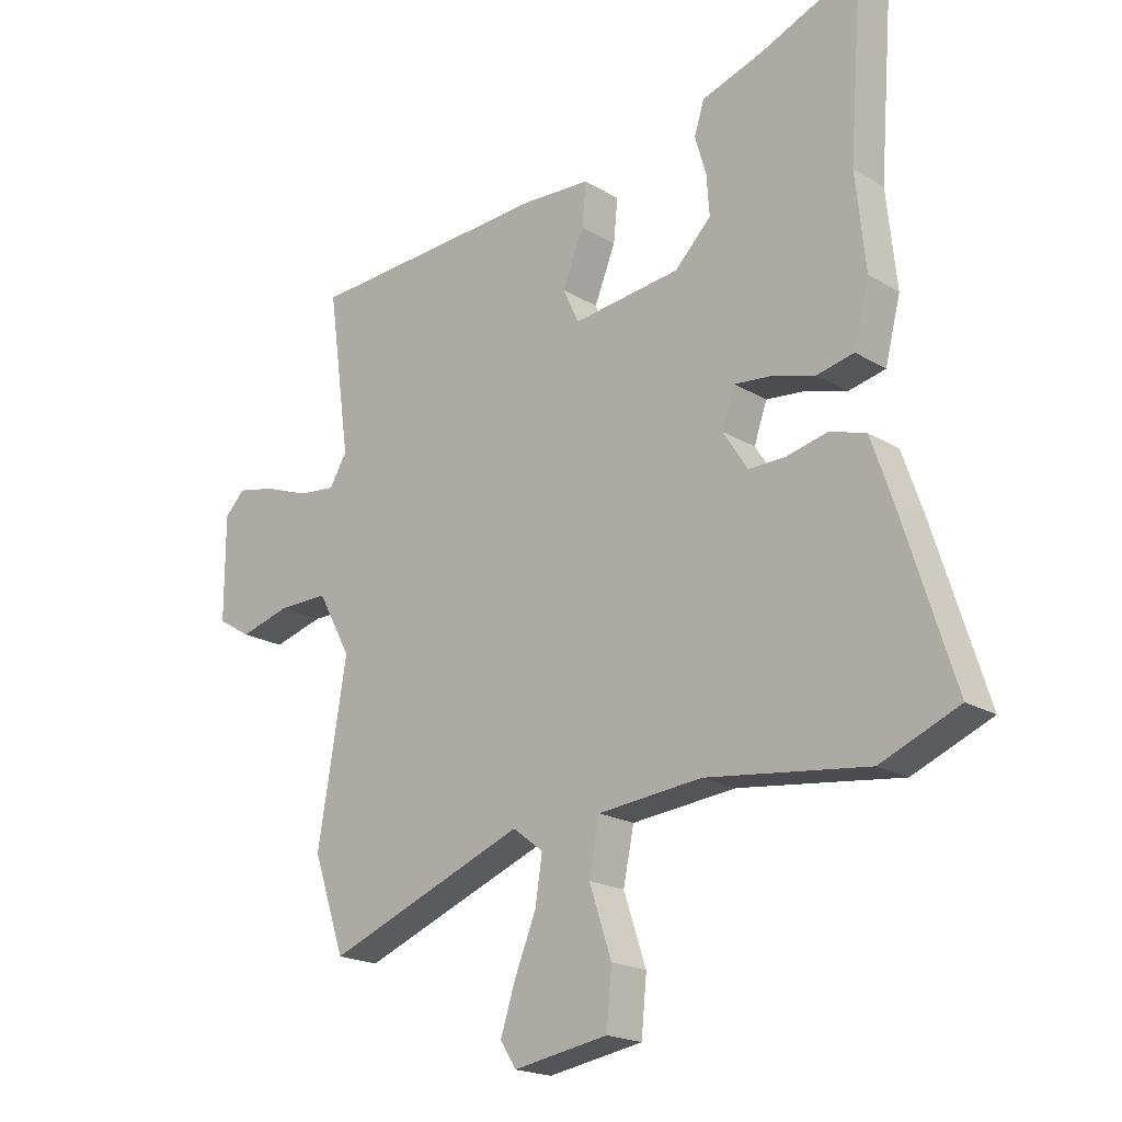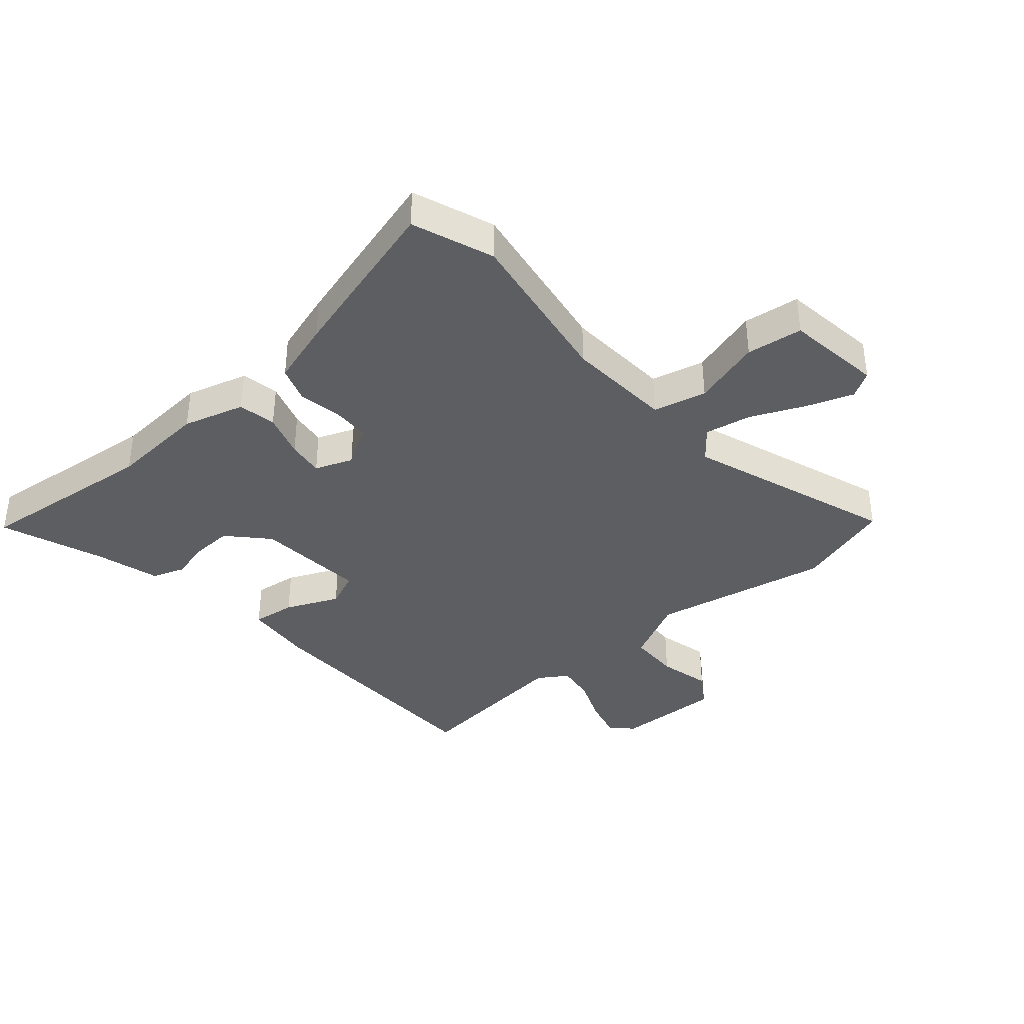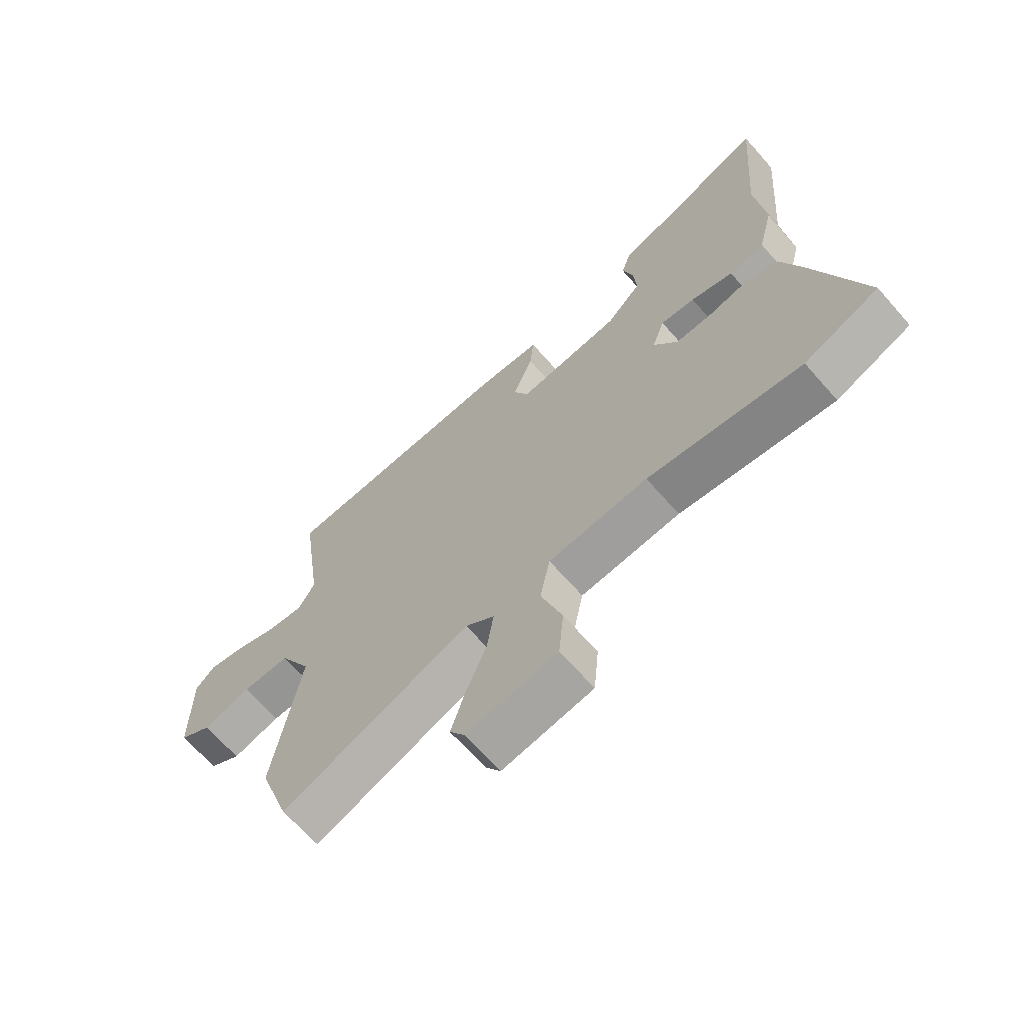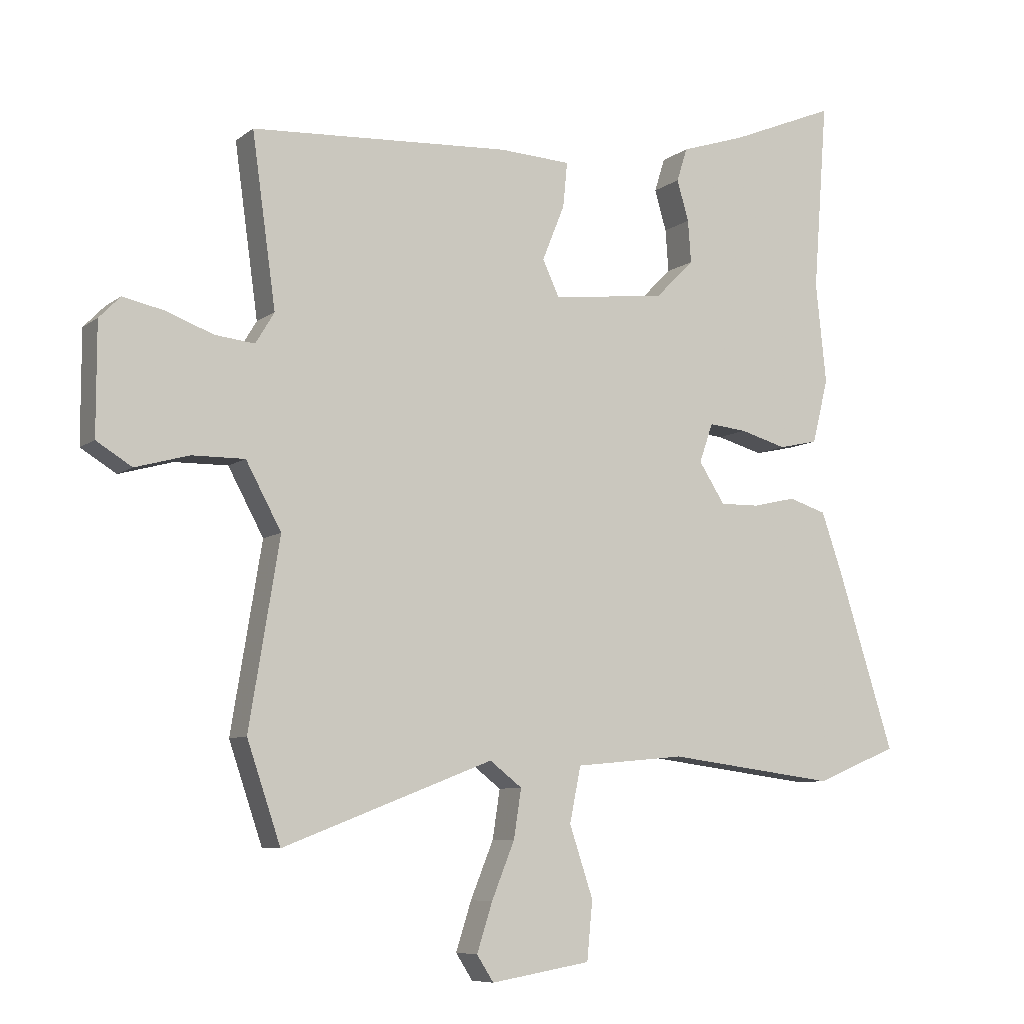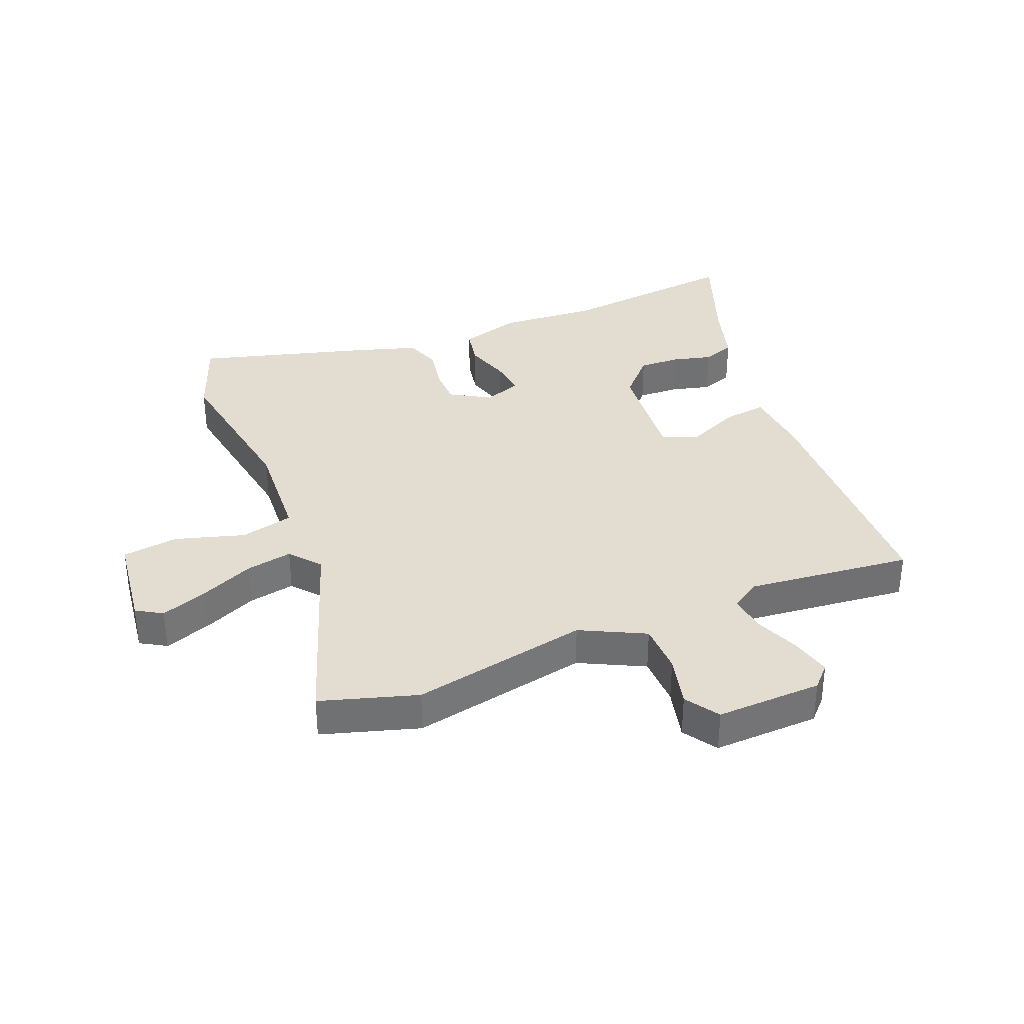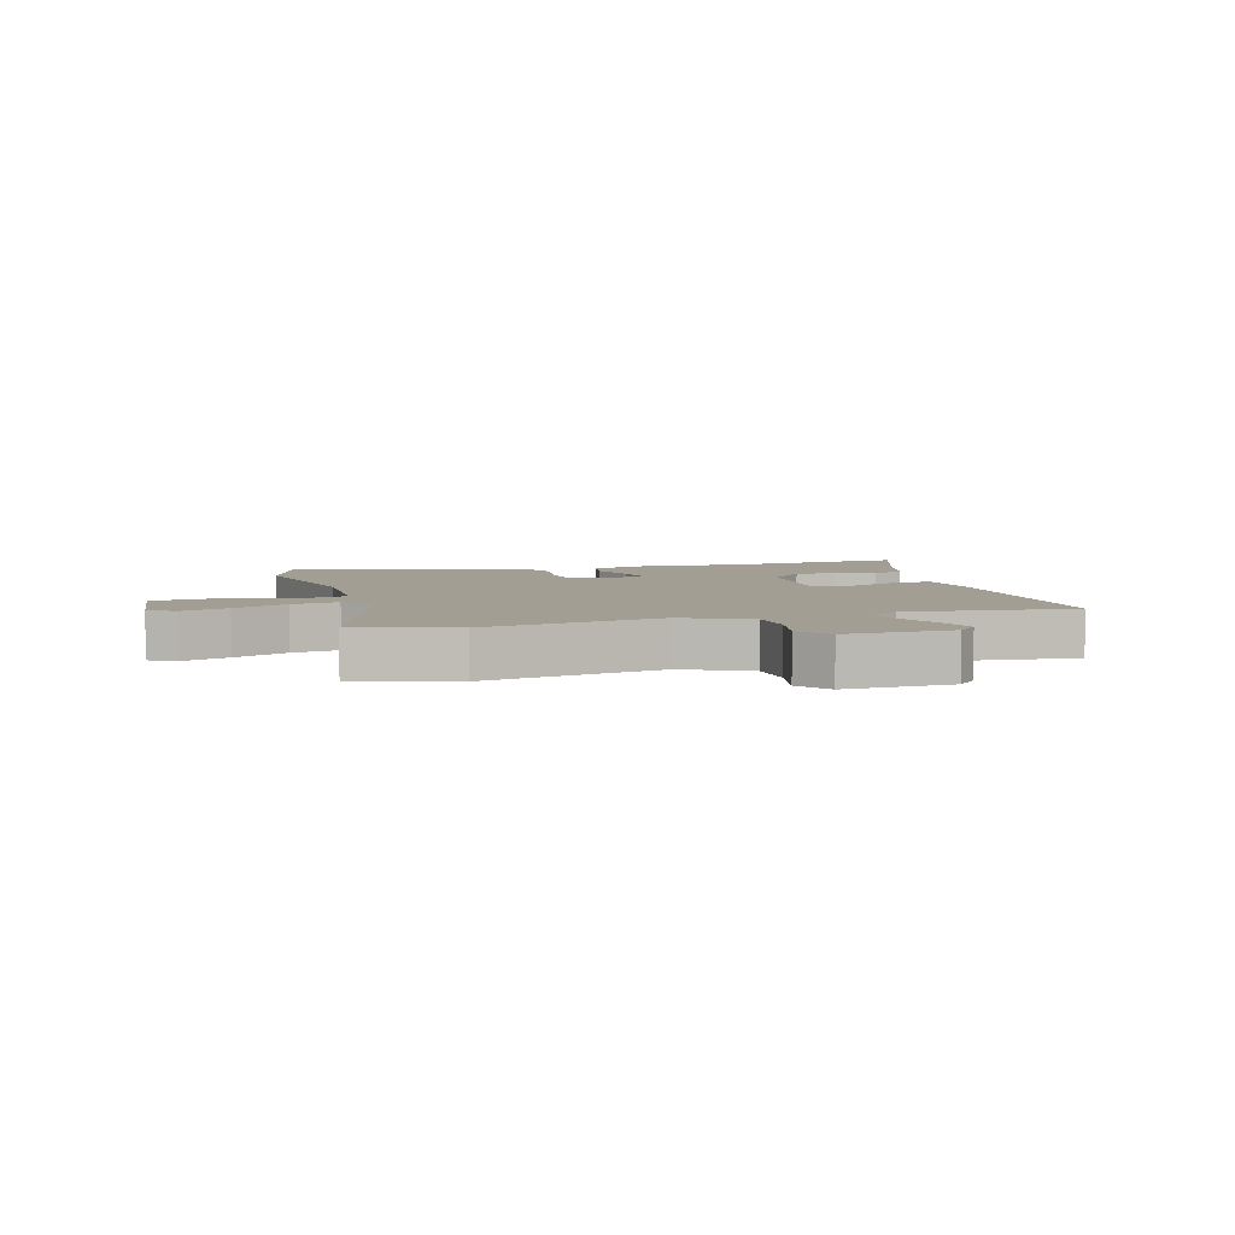
<metadata>
{"format":"obj","ext":"obj","renderer":"f3d","projection":"perspective","resolution":1024,"background":"white","views":[{"elev":-19.7,"azim":42.0,"up":"+Z"},{"elev":-38.2,"azim":128.9,"up":"+Y"},{"elev":-66.9,"azim":41.3,"up":"+Z"},{"elev":-7.8,"azim":-27.8,"up":"+Z"},{"elev":35.2,"azim":-114.0,"up":"+Y"},{"elev":5.1,"azim":-109.0,"up":"+Y"}]}
</metadata>
<code>
v -0.519 0.07 0.443
v -0.102 0.07 0.467
v 0.013 0.07 0.461
v 0.006 0.07 0.389
v -0.03 0.07 0.3
v -0.003 0.07 0.242
v 0.18 0.07 0.264
v 0.242 0.07 0.326
v 0.237 0.07 0.394
v 0.218 0.07 0.459
v 0.235 0.07 0.513
v 0.339 0.07 0.547
v 0.509 0.07 0.617
v 0.486 0.07 0.314
v 0.503 0.07 0.153
v 0.477 0.07 0.05
v 0.414 0.07 0.036
v 0.339 0.07 0.057
v 0.278 0.07 0.063
v 0.256 0.07 0
v 0.298 0.07 -0.065
v 0.361 0.07 -0.064
v 0.431 0.07 -0.048
v 0.492 0.07 -0.067
v 0.528 0.07 -0.171
v 0.617 0.07 -0.451
v 0.484 0.07 -0.506
v 0.21 0.07 -0.471
v 0.033 0.07 -0.488
v 0.015 0.07 -0.577
v 0.053 0.07 -0.691
v 0.044 0.07 -0.785
v -0.117 0.07 -0.812
v -0.144 0.07 -0.77
v -0.119 0.07 -0.692
v -0.082 0.07 -0.601
v -0.07 0.07 -0.523
v -0.122 0.07 -0.483
v -0.461 0.07 -0.614
v -0.515 0.07 -0.455
v -0.466 0.07 -0.158
v -0.523 0.07 -0.053
v -0.608 0.07 -0.054
v -0.694 0.07 -0.078
v -0.751 0.07 -0.043
v -0.751 0.07 0.133
v -0.717 0.07 0.168
v -0.651 0.07 0.154
v -0.575 0.07 0.126
v -0.511 0.07 0.119
v -0.481 0.07 0.169
v -0.519 0 0.443
v -0.102 0 0.467
v 0.013 0 0.461
v 0.006 0 0.389
v -0.03 0 0.3
v -0.003 0 0.242
v 0.18 0 0.264
v 0.242 0 0.326
v 0.237 0 0.394
v 0.218 0 0.459
v 0.235 0 0.513
v 0.339 0 0.547
v 0.509 0 0.617
v 0.486 0 0.314
v 0.503 0 0.153
v 0.477 0 0.05
v 0.414 0 0.036
v 0.339 0 0.057
v 0.278 0 0.063
v 0.256 0 0
v 0.298 0 -0.065
v 0.361 0 -0.064
v 0.431 0 -0.048
v 0.492 0 -0.067
v 0.528 0 -0.171
v 0.617 0 -0.451
v 0.484 0 -0.506
v 0.21 0 -0.471
v 0.033 0 -0.488
v 0.015 0 -0.577
v 0.053 0 -0.691
v 0.044 0 -0.785
v -0.117 0 -0.812
v -0.144 0 -0.77
v -0.119 0 -0.692
v -0.082 0 -0.601
v -0.07 0 -0.523
v -0.122 0 -0.483
v -0.461 0 -0.614
v -0.515 0 -0.455
v -0.466 0 -0.158
v -0.523 0 -0.053
v -0.608 0 -0.054
v -0.694 0 -0.078
v -0.751 0 -0.043
v -0.751 0 0.133
v -0.717 0 0.168
v -0.651 0 0.154
v -0.575 0 0.126
v -0.511 0 0.119
v -0.481 0 0.169
f 47 48 49
f 46 47 49
f 45 46 49
f 44 45 49
f 43 44 49
f 42 43 49 50
f 41 42 50 51
f 38 39 40 41
f 37 38 41 51
f 34 35 36
f 33 34 36
f 32 33 36
f 31 32 36
f 30 31 36
f 29 30 36 37
f 26 27 28
f 25 26 28
f 24 25 28
f 23 24 28
f 22 23 28
f 21 22 28 29
f 37 51 1
f 29 37 1
f 21 29 1
f 20 21 1
f 16 17 18
f 15 16 18
f 14 15 18
f 14 18 19
f 13 14 19
f 12 13 19
f 9 10 11 12
f 8 9 12 19
f 3 4 5
f 2 3 5
f 1 2 5
f 1 5 6
f 20 1 6
f 7 8 19 20
f 6 7 20
f 100 99 98
f 100 98 97
f 100 97 96
f 100 96 95
f 100 95 94
f 101 100 94 93
f 102 101 93 92
f 92 91 90 89
f 102 92 89 88
f 87 86 85
f 87 85 84
f 87 84 83
f 87 83 82
f 87 82 81
f 88 87 81 80
f 79 78 77
f 79 77 76
f 79 76 75
f 79 75 74
f 79 74 73
f 80 79 73 72
f 52 102 88
f 52 88 80
f 52 80 72
f 52 72 71
f 69 68 67
f 69 67 66
f 69 66 65
f 70 69 65
f 70 65 64
f 70 64 63
f 63 62 61 60
f 70 63 60 59
f 56 55 54
f 56 54 53
f 56 53 52
f 57 56 52
f 57 52 71
f 71 70 59 58
f 71 58 57
f 1 52 53 2
f 2 53 54 3
f 3 54 55 4
f 4 55 56 5
f 5 56 57 6
f 6 57 58 7
f 7 58 59 8
f 8 59 60 9
f 9 60 61 10
f 10 61 62 11
f 11 62 63 12
f 12 63 64 13
f 13 64 65 14
f 14 65 66 15
f 15 66 67 16
f 16 67 68 17
f 17 68 69 18
f 18 69 70 19
f 19 70 71 20
f 20 71 72 21
f 21 72 73 22
f 22 73 74 23
f 23 74 75 24
f 24 75 76 25
f 25 76 77 26
f 26 77 78 27
f 27 78 79 28
f 28 79 80 29
f 29 80 81 30
f 30 81 82 31
f 31 82 83 32
f 32 83 84 33
f 33 84 85 34
f 34 85 86 35
f 35 86 87 36
f 36 87 88 37
f 37 88 89 38
f 38 89 90 39
f 39 90 91 40
f 40 91 92 41
f 41 92 93 42
f 42 93 94 43
f 43 94 95 44
f 44 95 96 45
f 45 96 97 46
f 46 97 98 47
f 47 98 99 48
f 48 99 100 49
f 49 100 101 50
f 50 101 102 51
f 51 102 52 1

</code>
